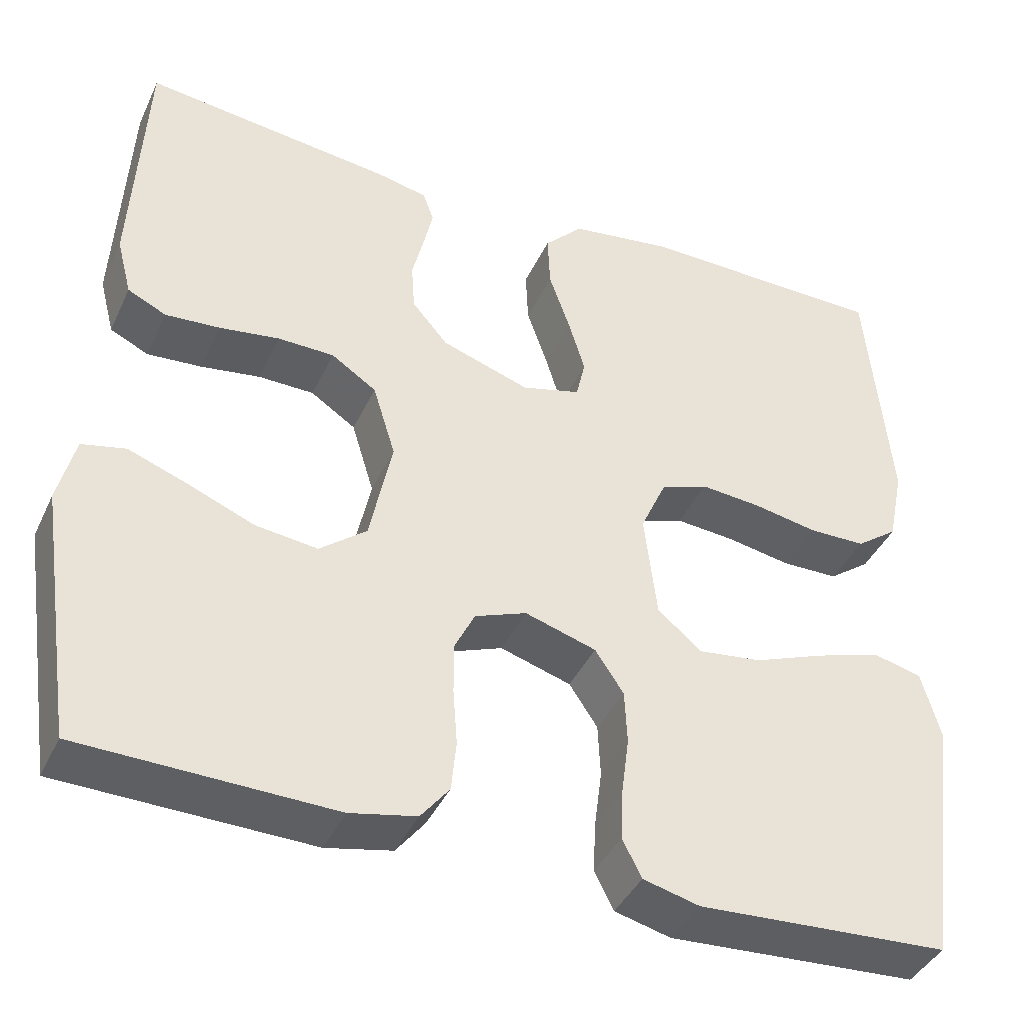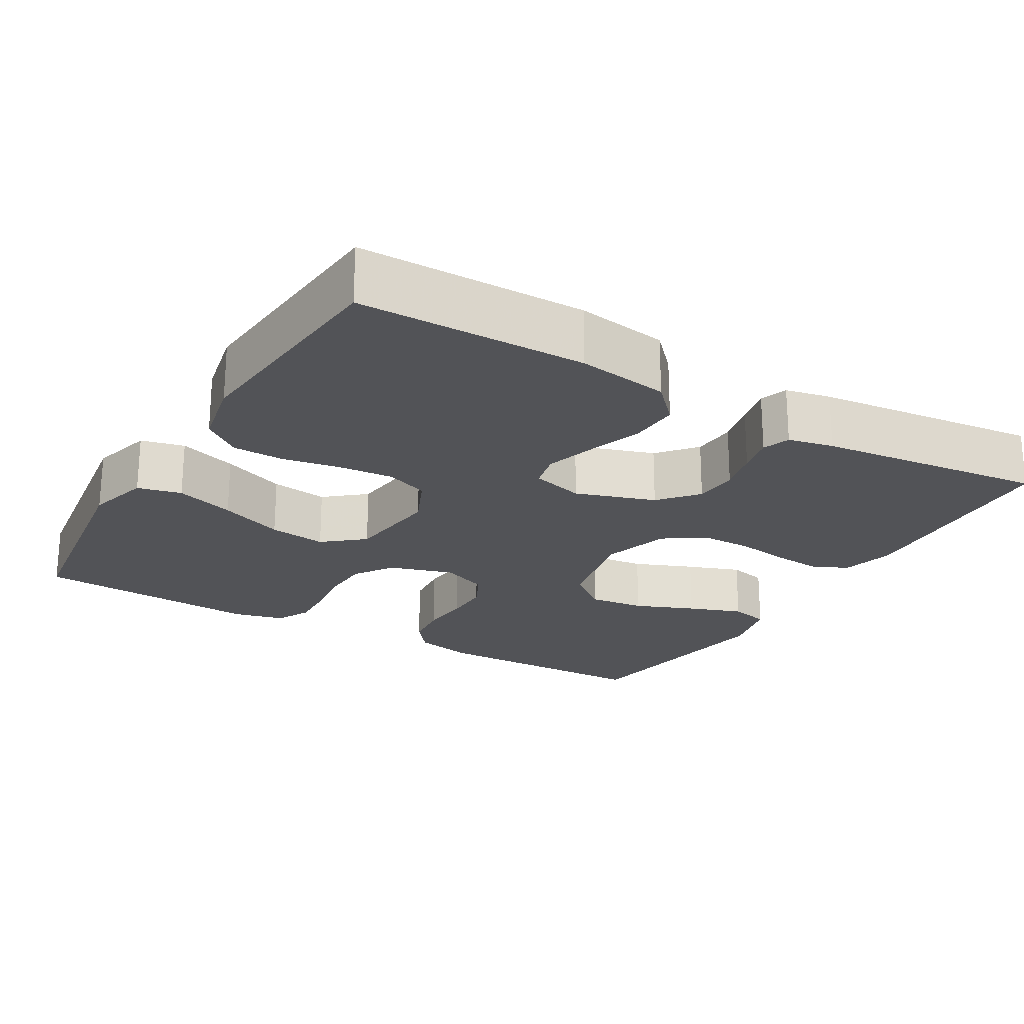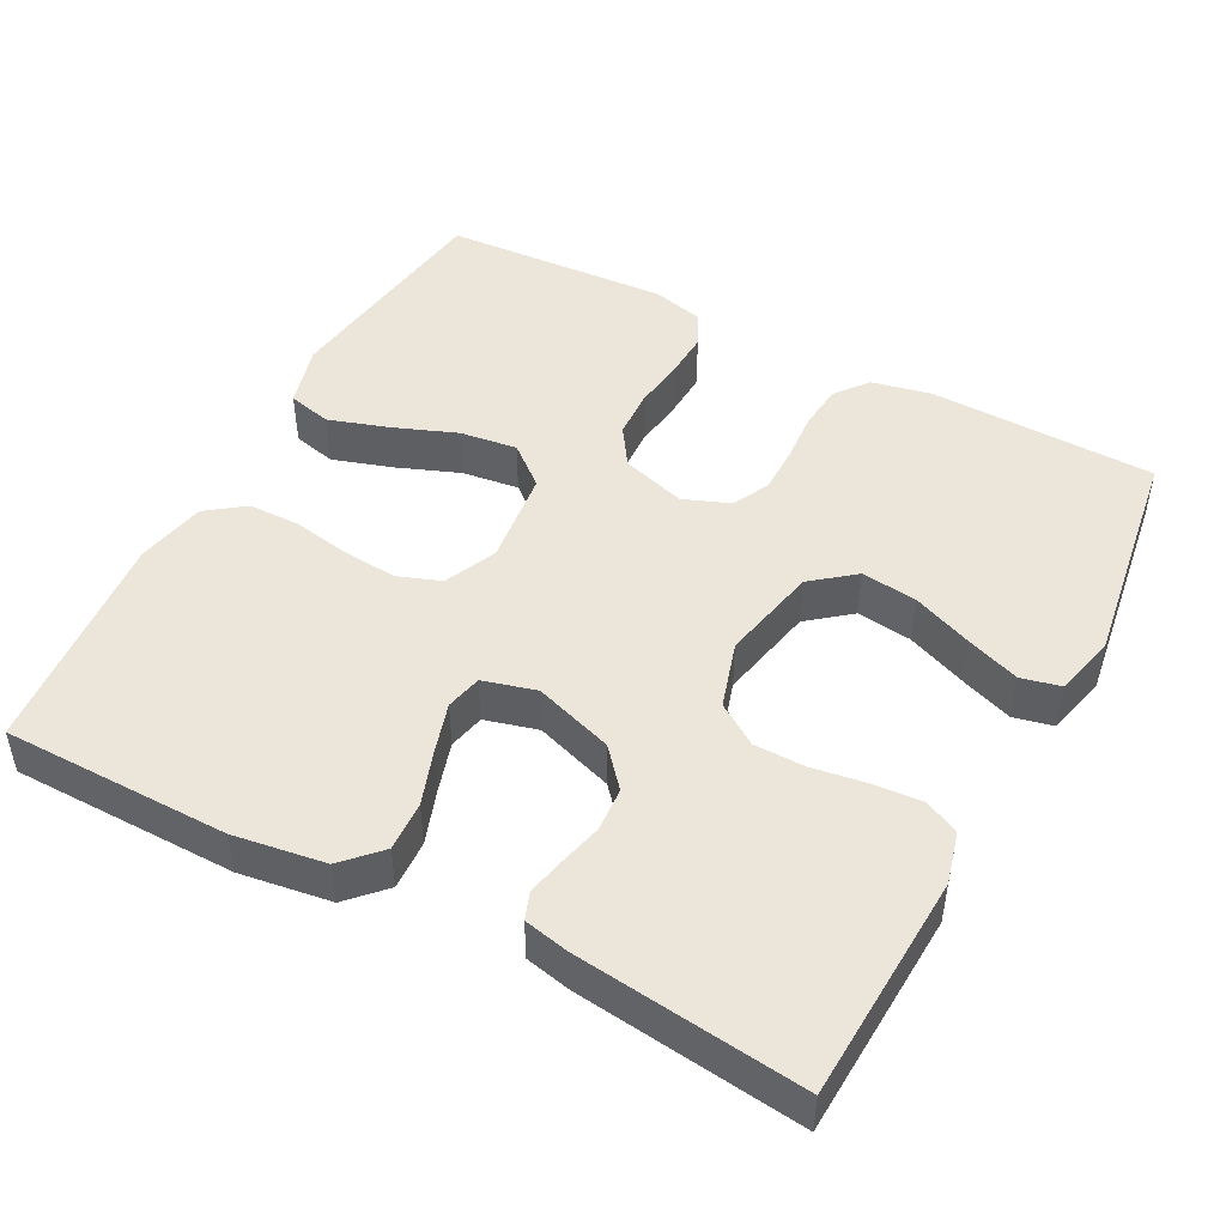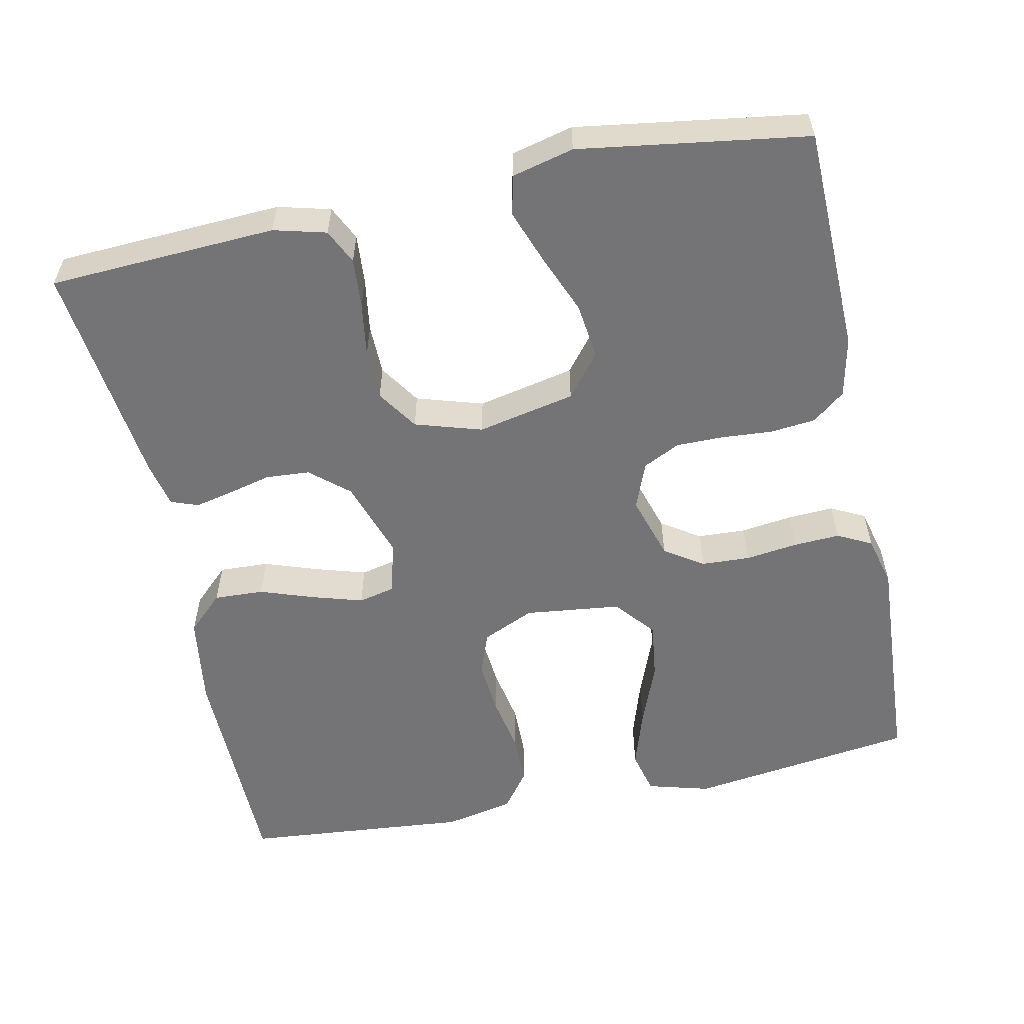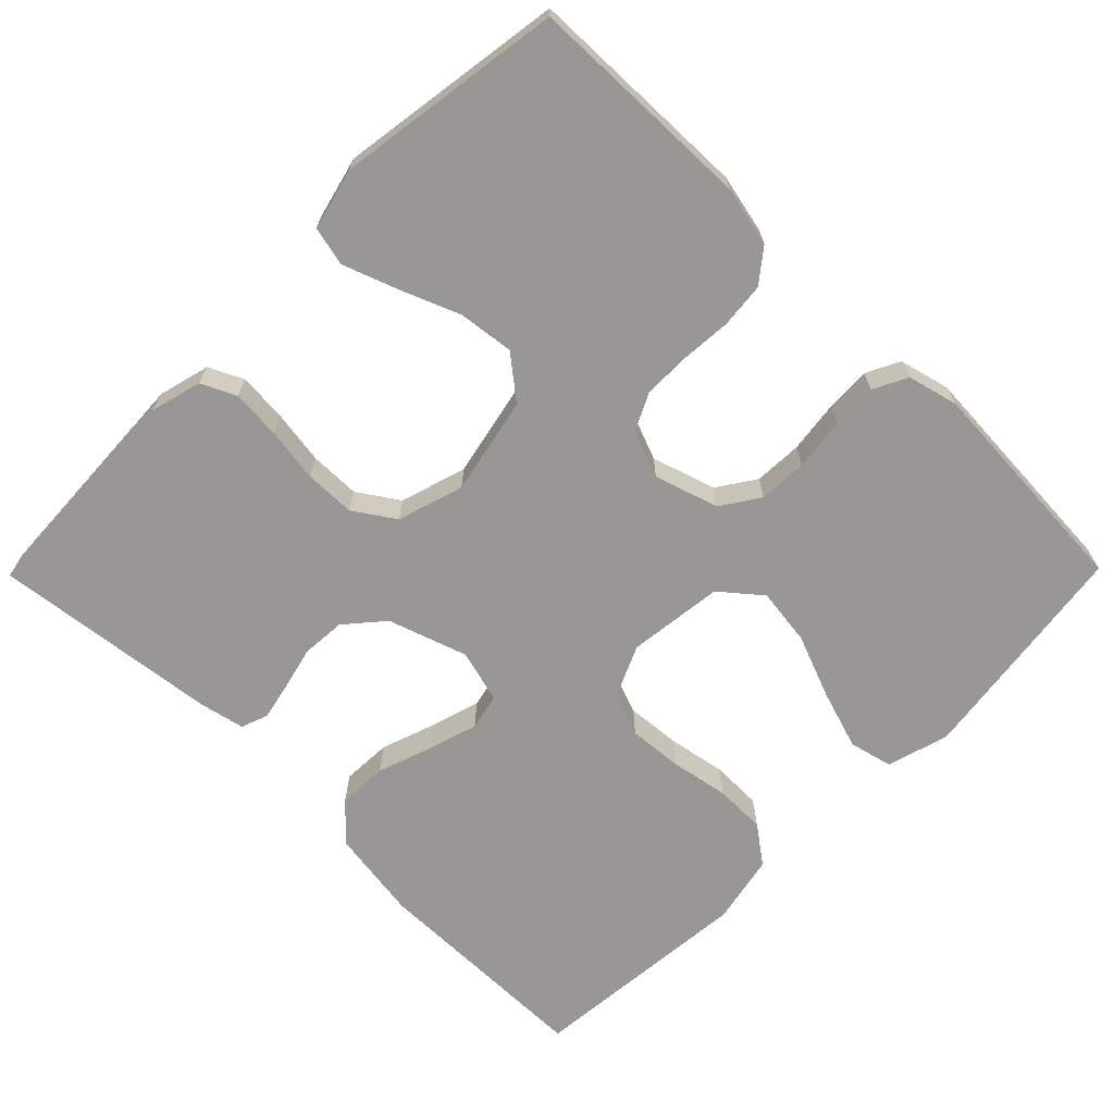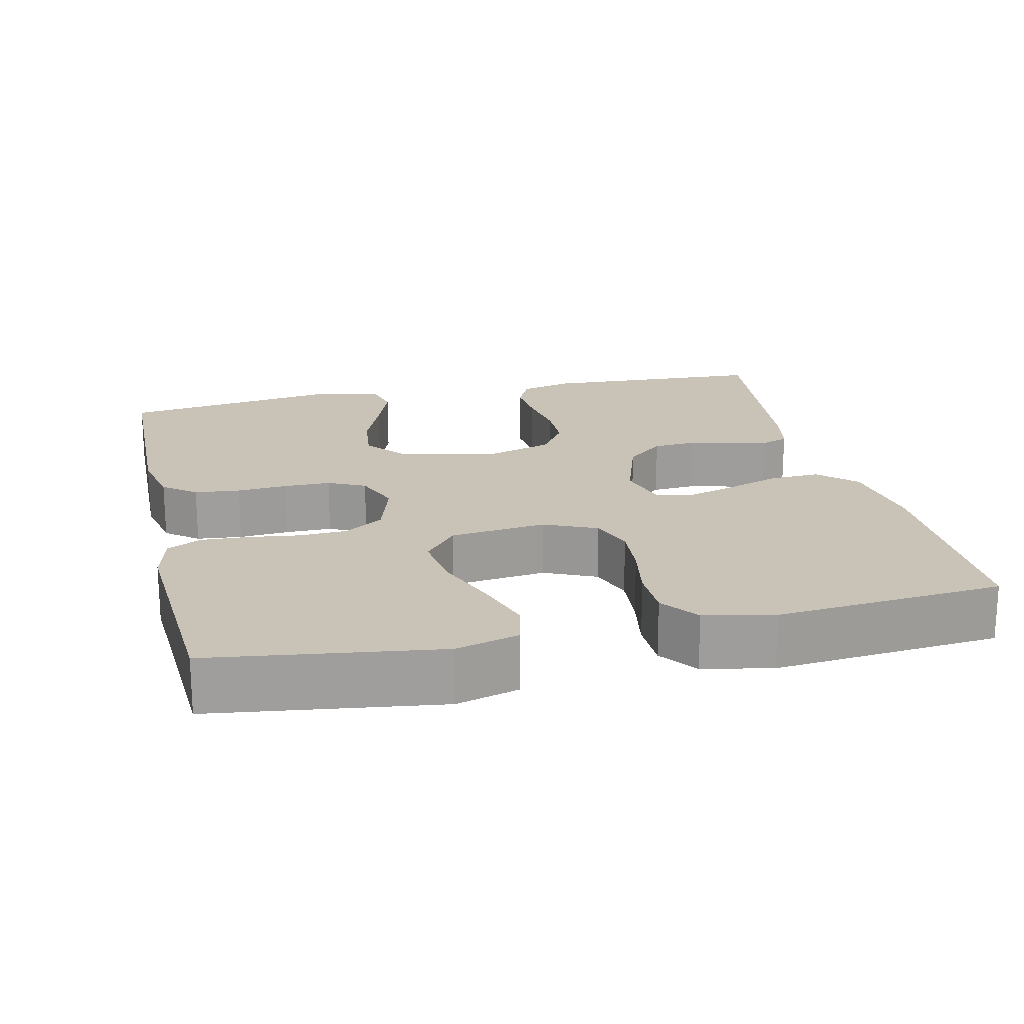
<metadata>
{"format":"obj","ext":"obj","renderer":"f3d","projection":"perspective","resolution":1024,"background":"white","views":[{"elev":-40.9,"azim":156.5,"up":"+Z"},{"elev":-22.4,"azim":-30.5,"up":"+Y"},{"elev":47.4,"azim":27.9,"up":"+Y"},{"elev":-56.3,"azim":101.9,"up":"+Y"},{"elev":-68.2,"azim":135.4,"up":"+Y"},{"elev":19.5,"azim":-102.9,"up":"+Y"}]}
</metadata>
<code>
v -0.5 0.07 -0.5
v -0.541 0.07 -0.2
v -0.518 0.07 -0.117
v -0.46 0.07 -0.103
v -0.382 0.07 -0.128
v -0.297 0.07 -0.161
v -0.221 0.07 -0.171
v -0.168 0.07 -0.127
v -0.153 0.07 0
v -0.184 0.07 0.069
v -0.241 0.07 0.09
v -0.313 0.07 0.084
v -0.39 0.07 0.07
v -0.458 0.07 0.071
v -0.508 0.07 0.108
v -0.527 0.07 0.2
v -0.5 0.07 0.5
v -0.2 0.07 0.503
v -0.079 0.07 0.485
v -0.033 0.07 0.437
v -0.036 0.07 0.371
v -0.061 0.07 0.299
v -0.081 0.07 0.233
v -0.07 0.07 0.185
v 0 0.07 0.166
v 0.105 0.07 0.201
v 0.148 0.07 0.251
v 0.152 0.07 0.309
v 0.138 0.07 0.366
v 0.127 0.07 0.416
v 0.14 0.07 0.452
v 0.2 0.07 0.465
v 0.5 0.07 0.5
v 0.515 0.07 0.2
v 0.497 0.07 0.131
v 0.451 0.07 0.109
v 0.386 0.07 0.114
v 0.314 0.07 0.125
v 0.247 0.07 0.124
v 0.193 0.07 0.088
v 0.166 0.07 0
v 0.193 0.07 -0.129
v 0.249 0.07 -0.174
v 0.323 0.07 -0.165
v 0.402 0.07 -0.133
v 0.473 0.07 -0.107
v 0.525 0.07 -0.119
v 0.545 0.07 -0.2
v 0.5 0.07 -0.5
v 0.2 0.07 -0.507
v 0.121 0.07 -0.49
v 0.087 0.07 -0.447
v 0.081 0.07 -0.387
v 0.086 0.07 -0.32
v 0.086 0.07 -0.258
v 0.062 0.07 -0.209
v 0 0.07 -0.185
v -0.085 0.07 -0.211
v -0.119 0.07 -0.262
v -0.122 0.07 -0.326
v -0.113 0.07 -0.395
v -0.11 0.07 -0.456
v -0.133 0.07 -0.501
v -0.2 0.07 -0.518
v -0.5 0 -0.5
v -0.541 0 -0.2
v -0.518 0 -0.117
v -0.46 0 -0.103
v -0.382 0 -0.128
v -0.297 0 -0.161
v -0.221 0 -0.171
v -0.168 0 -0.127
v -0.153 0 0
v -0.184 0 0.069
v -0.241 0 0.09
v -0.313 0 0.084
v -0.39 0 0.07
v -0.458 0 0.071
v -0.508 0 0.108
v -0.527 0 0.2
v -0.5 0 0.5
v -0.2 0 0.503
v -0.079 0 0.485
v -0.033 0 0.437
v -0.036 0 0.371
v -0.061 0 0.299
v -0.081 0 0.233
v -0.07 0 0.185
v 0 0 0.166
v 0.105 0 0.201
v 0.148 0 0.251
v 0.152 0 0.309
v 0.138 0 0.366
v 0.127 0 0.416
v 0.14 0 0.452
v 0.2 0 0.465
v 0.5 0 0.5
v 0.515 0 0.2
v 0.497 0 0.131
v 0.451 0 0.109
v 0.386 0 0.114
v 0.314 0 0.125
v 0.247 0 0.124
v 0.193 0 0.088
v 0.166 0 0
v 0.193 0 -0.129
v 0.249 0 -0.174
v 0.323 0 -0.165
v 0.402 0 -0.133
v 0.473 0 -0.107
v 0.525 0 -0.119
v 0.545 0 -0.2
v 0.5 0 -0.5
v 0.2 0 -0.507
v 0.121 0 -0.49
v 0.087 0 -0.447
v 0.081 0 -0.387
v 0.086 0 -0.32
v 0.086 0 -0.258
v 0.062 0 -0.209
v 0 0 -0.185
v -0.085 0 -0.211
v -0.119 0 -0.262
v -0.122 0 -0.326
v -0.113 0 -0.395
v -0.11 0 -0.456
v -0.133 0 -0.501
v -0.2 0 -0.518
f 60 61 62 63
f 59 60 63 64
f 51 52 53 54
f 51 54 55
f 50 51 55
f 49 50 55
f 48 49 55 56
f 44 45 46 47
f 44 47 48
f 43 44 48 56
f 35 36 37 38
f 35 38 39
f 34 35 39
f 33 34 39
f 32 33 39 40
f 28 29 30 31
f 28 31 32 40
f 19 20 21 22
f 19 22 23
f 18 19 23
f 17 18 23 24
f 15 16 17 24
f 12 13 14 15
f 11 12 15 24
f 3 4 5 6
f 1 2 3 6
f 59 64 1 6
f 58 59 6 7
f 57 58 7 8
f 42 43 56 57
f 41 42 57 8
f 27 28 40 41
f 26 27 41 8
f 25 26 8 9
f 10 11 24 25
f 9 10 25
f 127 126 125 124
f 128 127 124 123
f 118 117 116 115
f 119 118 115
f 119 115 114
f 119 114 113
f 120 119 113 112
f 111 110 109 108
f 112 111 108
f 120 112 108 107
f 102 101 100 99
f 103 102 99
f 103 99 98
f 103 98 97
f 104 103 97 96
f 95 94 93 92
f 104 96 95 92
f 86 85 84 83
f 87 86 83
f 87 83 82
f 88 87 82 81
f 88 81 80 79
f 79 78 77 76
f 88 79 76 75
f 70 69 68 67
f 70 67 66 65
f 70 65 128 123
f 71 70 123 122
f 72 71 122 121
f 121 120 107 106
f 72 121 106 105
f 105 104 92 91
f 72 105 91 90
f 73 72 90 89
f 89 88 75 74
f 89 74 73
f 1 65 66 2
f 2 66 67 3
f 3 67 68 4
f 4 68 69 5
f 5 69 70 6
f 6 70 71 7
f 7 71 72 8
f 8 72 73 9
f 9 73 74 10
f 10 74 75 11
f 11 75 76 12
f 12 76 77 13
f 13 77 78 14
f 14 78 79 15
f 15 79 80 16
f 16 80 81 17
f 17 81 82 18
f 18 82 83 19
f 19 83 84 20
f 20 84 85 21
f 21 85 86 22
f 22 86 87 23
f 23 87 88 24
f 24 88 89 25
f 25 89 90 26
f 26 90 91 27
f 27 91 92 28
f 28 92 93 29
f 29 93 94 30
f 30 94 95 31
f 31 95 96 32
f 32 96 97 33
f 33 97 98 34
f 34 98 99 35
f 35 99 100 36
f 36 100 101 37
f 37 101 102 38
f 38 102 103 39
f 39 103 104 40
f 40 104 105 41
f 41 105 106 42
f 42 106 107 43
f 43 107 108 44
f 44 108 109 45
f 45 109 110 46
f 46 110 111 47
f 47 111 112 48
f 48 112 113 49
f 49 113 114 50
f 50 114 115 51
f 51 115 116 52
f 52 116 117 53
f 53 117 118 54
f 54 118 119 55
f 55 119 120 56
f 56 120 121 57
f 57 121 122 58
f 58 122 123 59
f 59 123 124 60
f 60 124 125 61
f 61 125 126 62
f 62 126 127 63
f 63 127 128 64
f 64 128 65 1

</code>
